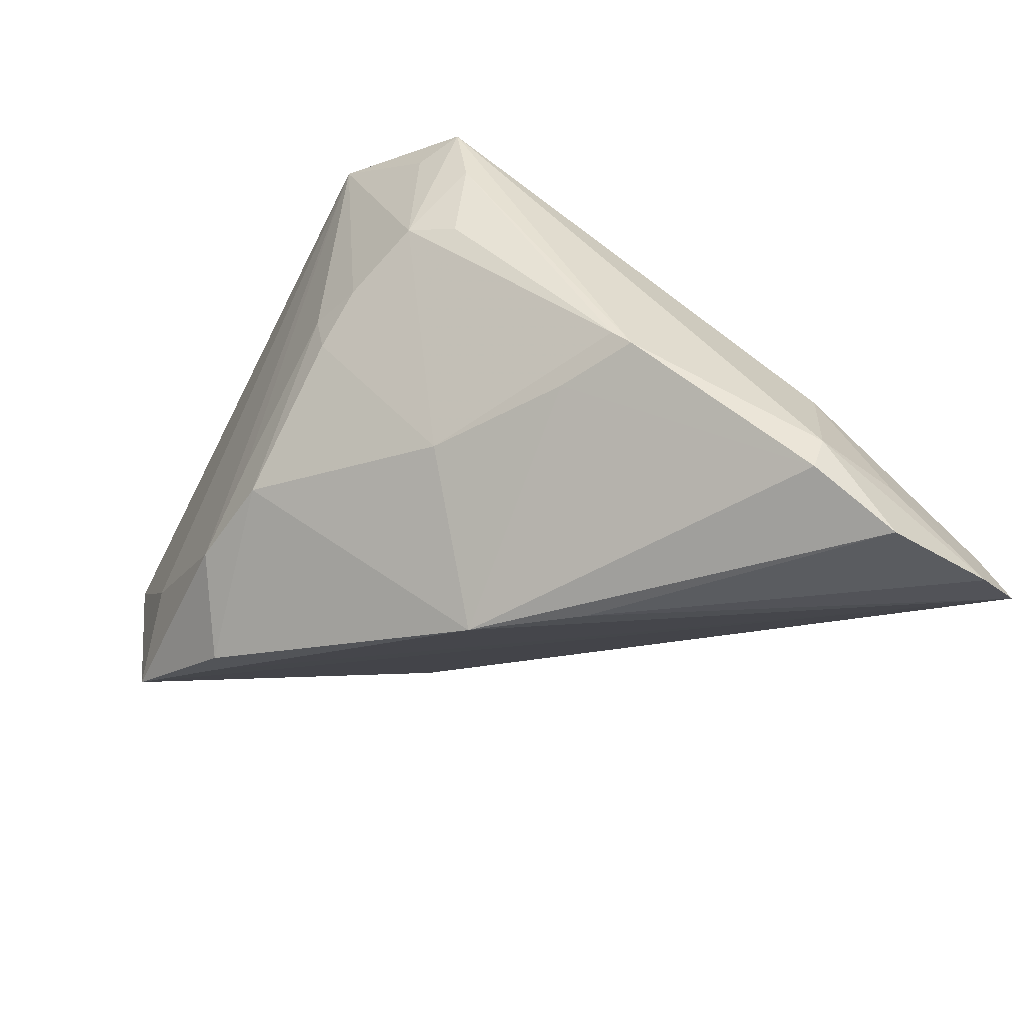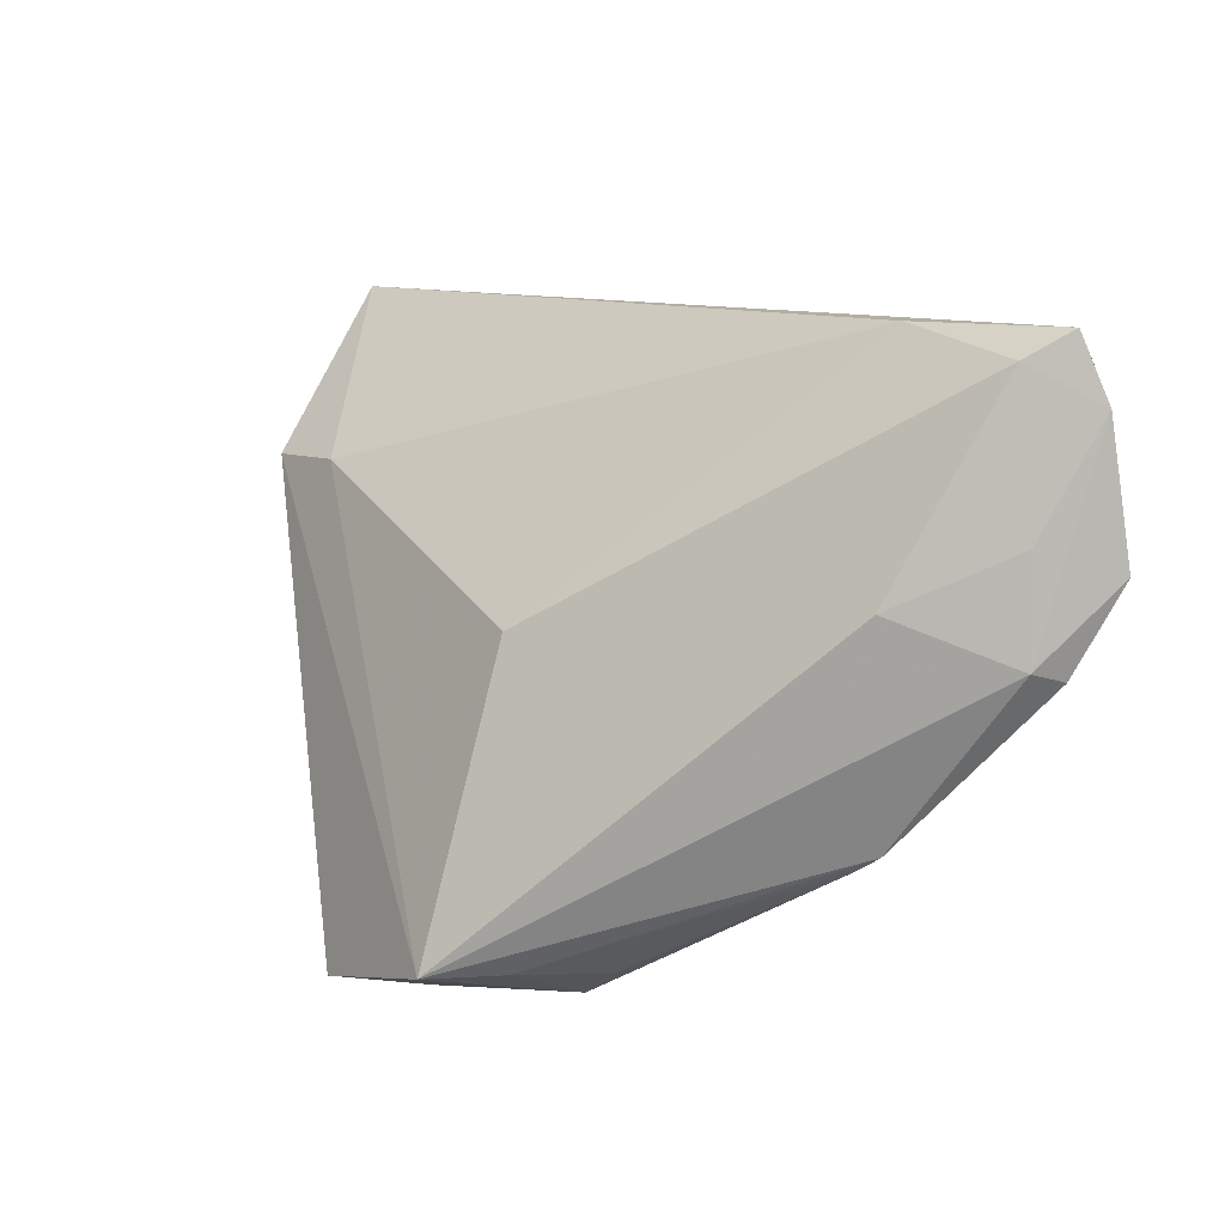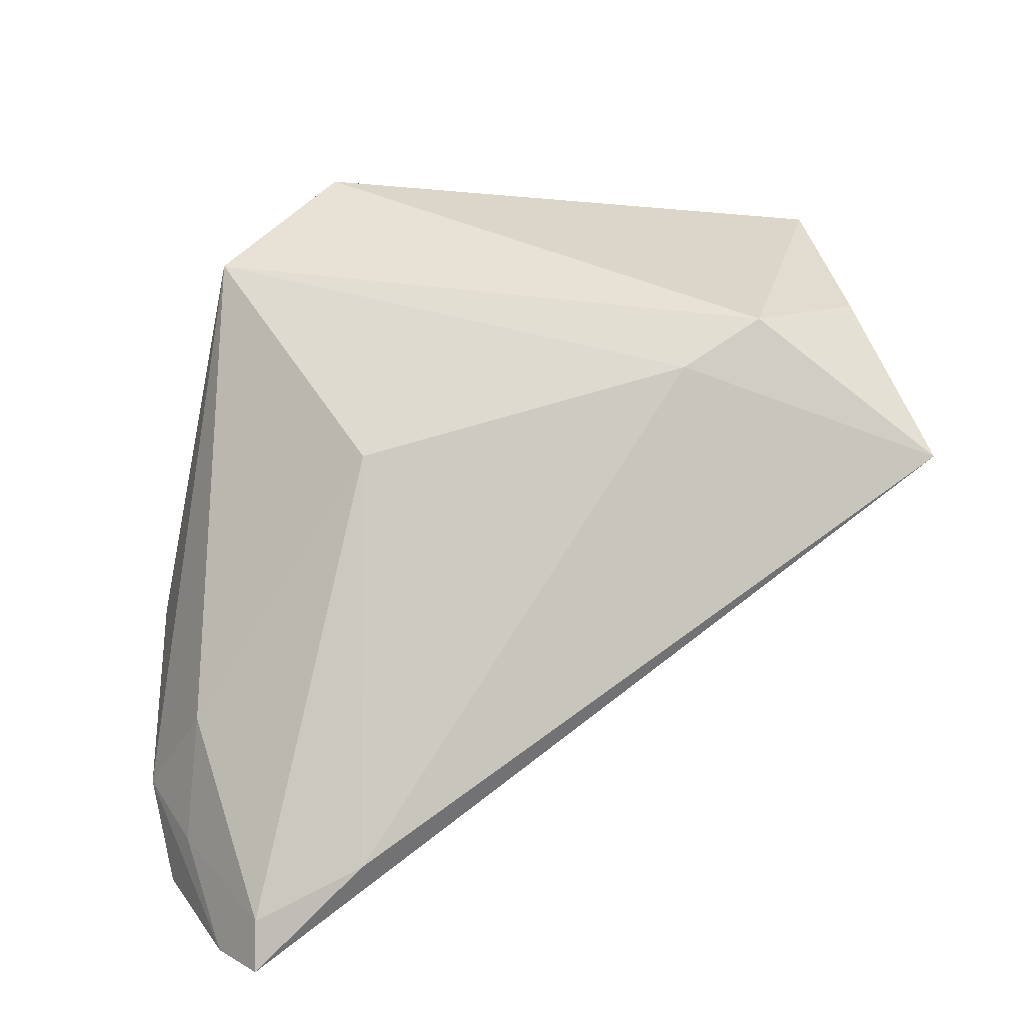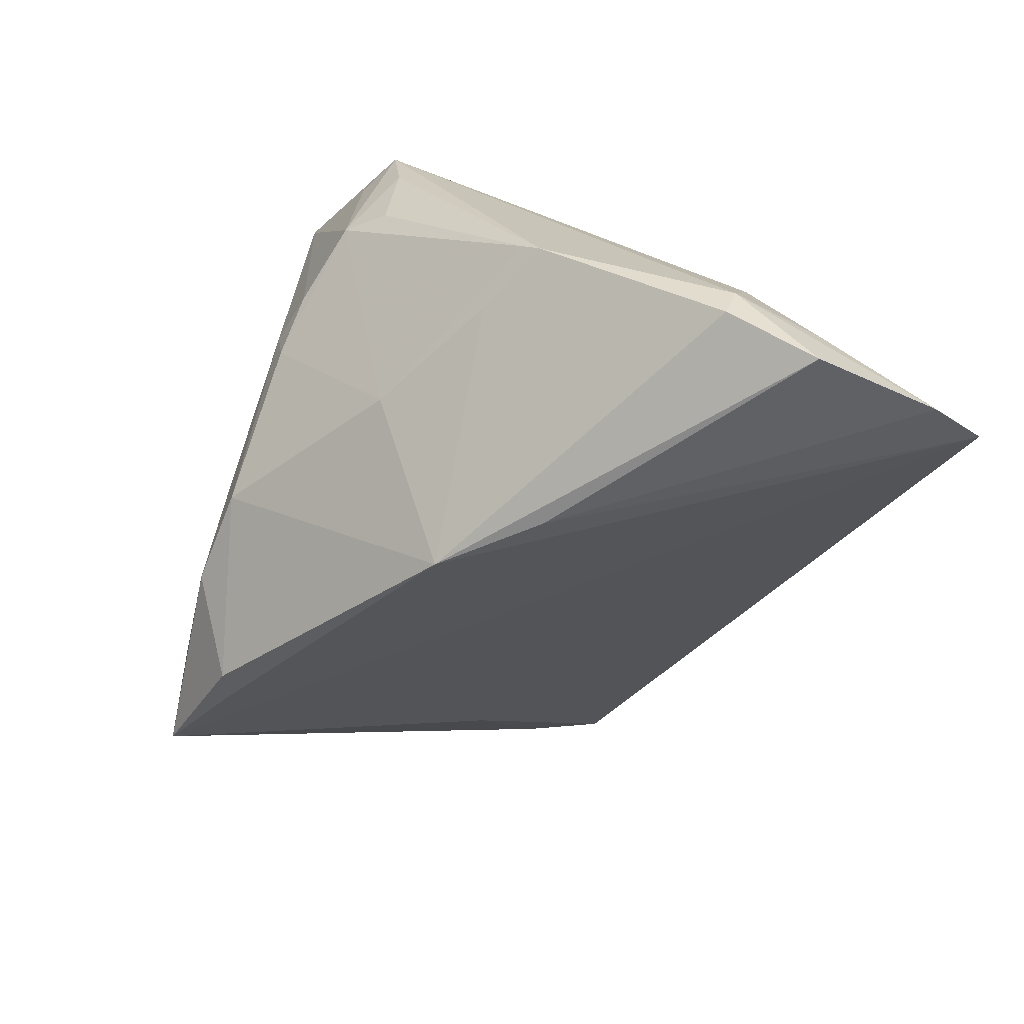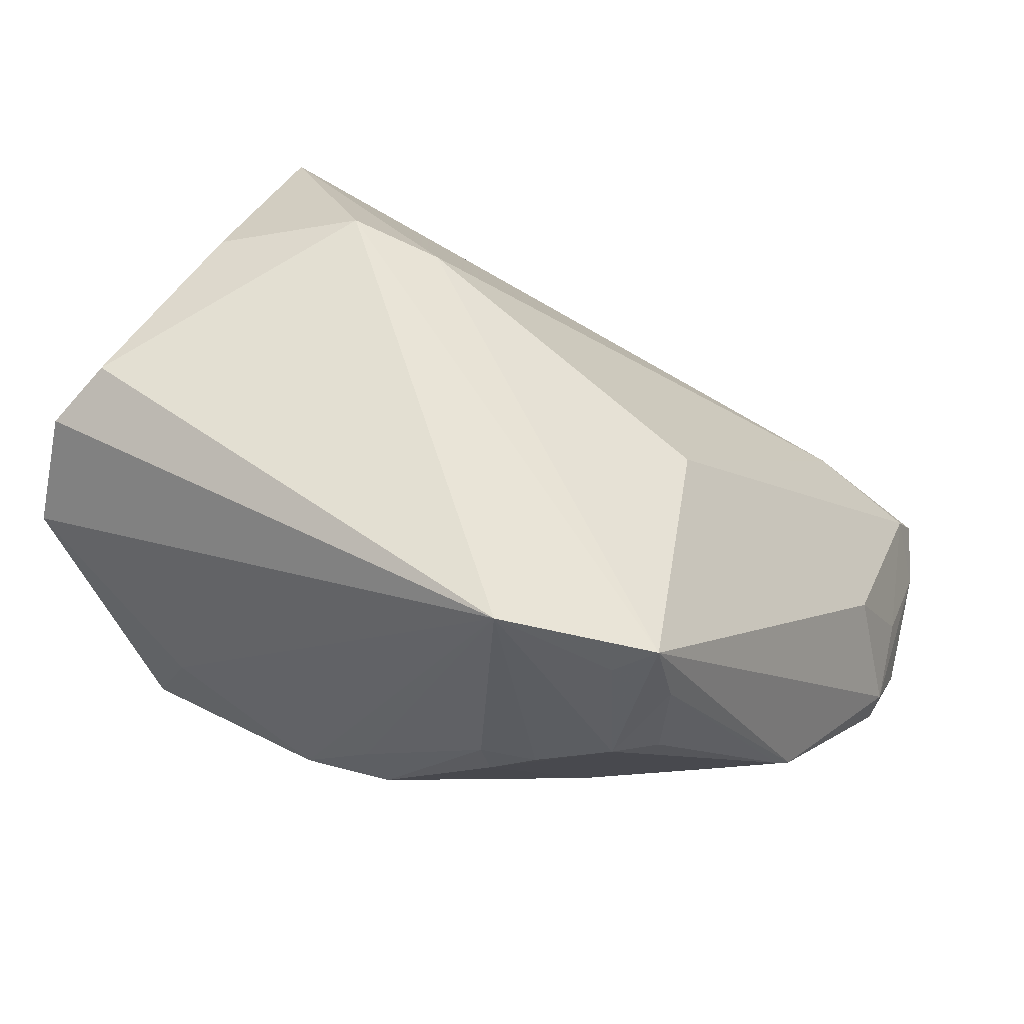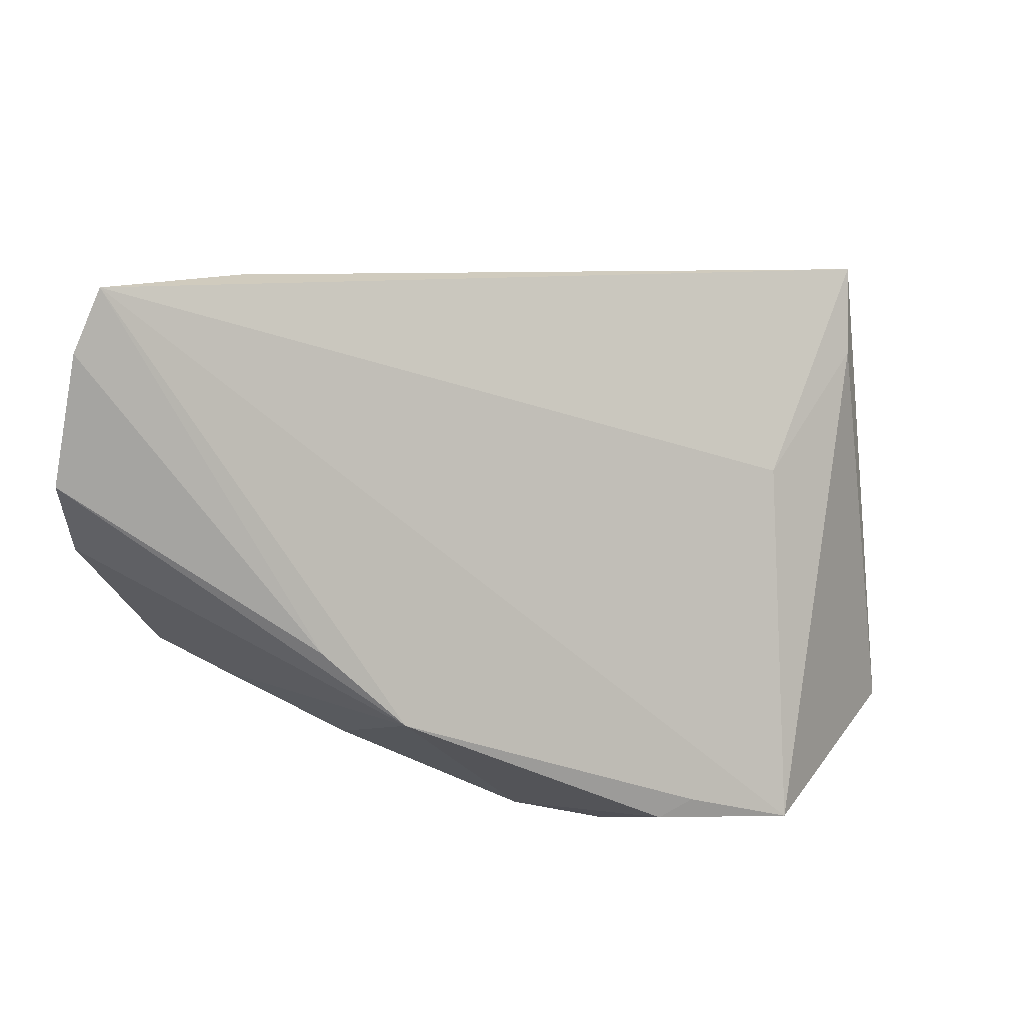
<metadata>
{"format":"obj","ext":"obj","renderer":"f3d","projection":"perspective","resolution":1024,"background":"white","views":[{"elev":-41.4,"azim":54.8,"up":"+Z"},{"elev":13.9,"azim":73.7,"up":"+Y"},{"elev":36.4,"azim":157.1,"up":"+Z"},{"elev":-55.1,"azim":67.5,"up":"+Z"},{"elev":57.3,"azim":21.0,"up":"+Z"},{"elev":-67.0,"azim":175.6,"up":"+Z"}]}
</metadata>
<code>
v 0.05069 0.02089 -0.02599
v 0.04714 0.03756 -0.02569
v 0.04378 -0.009756 -0.01501
v 0.04849 0.04057 -0.03085
v -0.02573 0.01917 0.02986
v 0.01017 -0.03094 0.004239
v 0.05266 0.01816 -0.03499
v -0.04804 -0.003658 0.02088
v 0.01668 -0.02997 0.004435
v -0.0324 0.01388 -0.003071
v 0.0515 0.008324 -0.0297
v 0.02992 -0.02425 0.007299
v 0.0352 -0.01307 -0.01664
v -0.02435 -0.02297 -0.02367
v -0.0204 -0.02499 -0.02518
v -0.005324 -0.03094 -0.008217
v -0.03707 -0.02692 -0.01947
v -0.04239 0.02572 0.01114
v 0.05095 0.03347 -0.03318
v -0.05138 -0.01518 0.01943
v 0.01188 -0.009326 -0.03451
v 0.03028 -0.02308 0.018
v -0.00273 -0.03094 -0.01366
v -0.01379 -0.03094 -0.01607
v 0.01115 -0.03059 -0.0004675
v 0.02533 -0.02786 0.008901
v -0.01545 0.02016 0.02612
v -0.04736 -0.009026 0.0245
v 0.0112 -0.02882 0.03257
v 0.01988 -0.01984 -0.0178
v 0.02164 0.009149 0.01618
v -0.05192 -0.02203 0.00721
v 0.02393 -0.02584 0.02419
v -0.03221 -0.02798 -0.008461
v 0.02203 -0.0003907 -0.03499
v 0.04239 -0.01132 -0.01316
v -0.04172 0.03566 0.01599
v -0.04195 0.01374 0.02485
v 0.02837 -0.02328 0.02672
v 0.0343 0.03979 -0.01967
v 0.05201 0.009555 -0.02572
v 0.04651 0.01477 -0.01268
f 32 29 20
f 32 18 17
f 20 37 32
f 37 18 32
f 38 5 37
f 20 29 28
f 29 5 28
f 5 38 28
f 28 38 37
f 10 18 37
f 17 18 10
f 29 32 34
f 34 32 17
f 8 37 20
f 20 28 8
f 8 28 37
f 39 5 29
f 4 10 37
f 17 10 4
f 5 39 27
f 27 39 31
f 37 5 27
f 7 35 19
f 35 4 19
f 4 2 19
f 14 15 17
f 17 4 14
f 17 15 24
f 24 15 23
f 24 34 17
f 29 34 24
f 23 15 21
f 15 14 21
f 21 4 35
f 21 14 4
f 21 35 7
f 7 11 21
f 31 39 42
f 42 2 31
f 37 27 40
f 40 4 37
f 40 2 4
f 40 27 31
f 31 2 40
f 29 24 16
f 13 21 11
f 39 26 22
f 29 16 6
f 6 24 23
f 6 16 24
f 33 39 29
f 29 26 33
f 33 26 39
f 1 19 2
f 2 42 1
f 3 13 11
f 36 13 3
f 39 22 3
f 3 22 36
f 23 21 30
f 21 13 30
f 36 26 30
f 30 13 36
f 12 26 36
f 36 22 12
f 12 22 26
f 25 6 23
f 23 30 25
f 25 30 26
f 7 19 41
f 19 1 41
f 41 11 7
f 41 1 42
f 41 42 39
f 41 3 11
f 39 3 41
f 9 25 26
f 6 25 9
f 9 26 29
f 29 6 9

</code>
